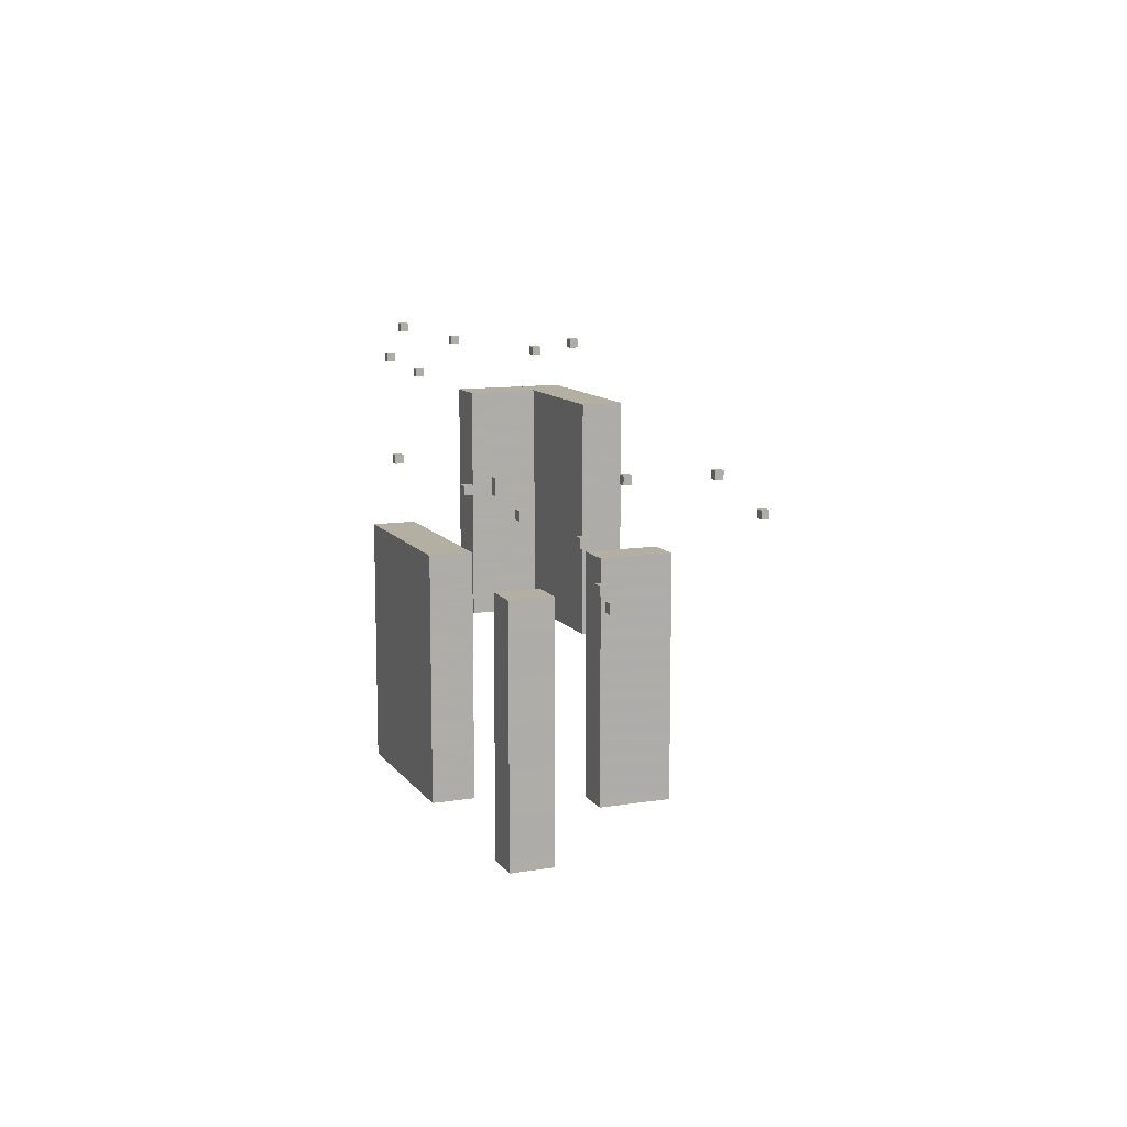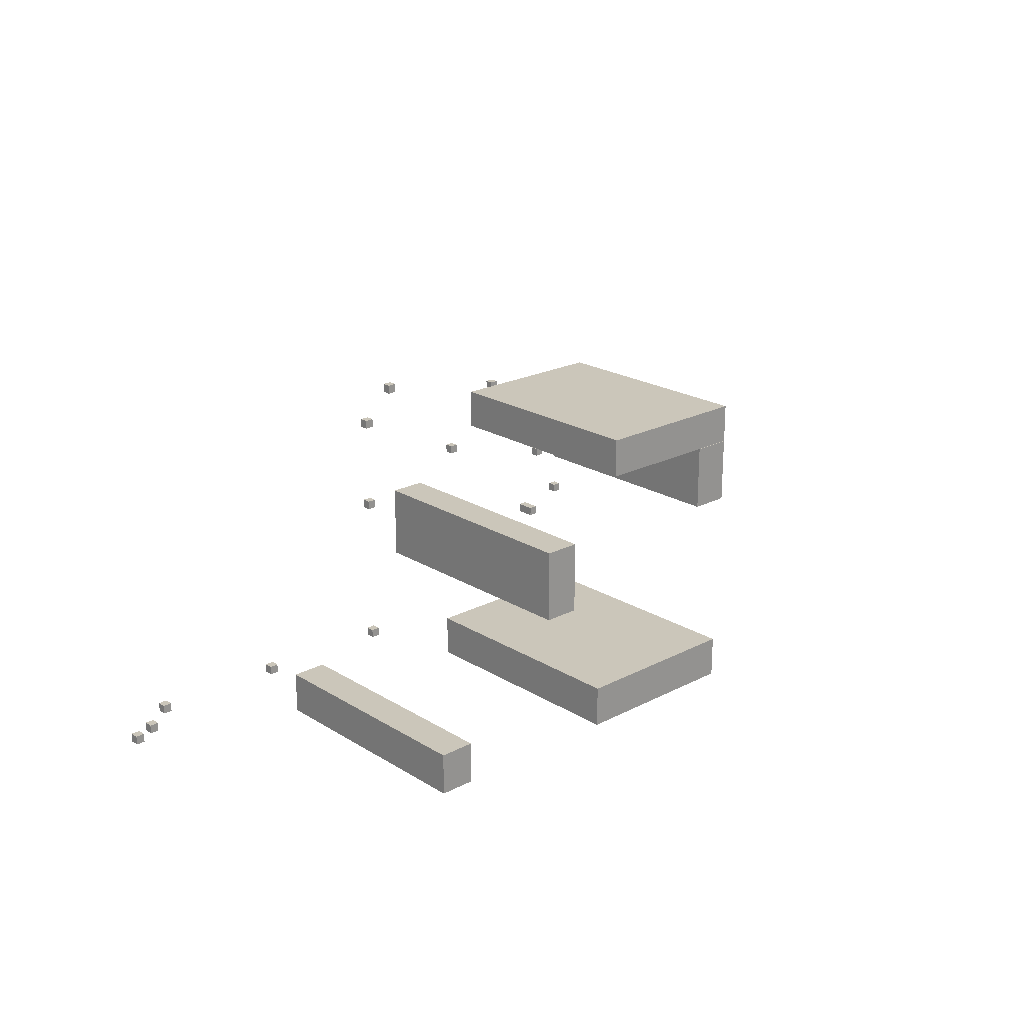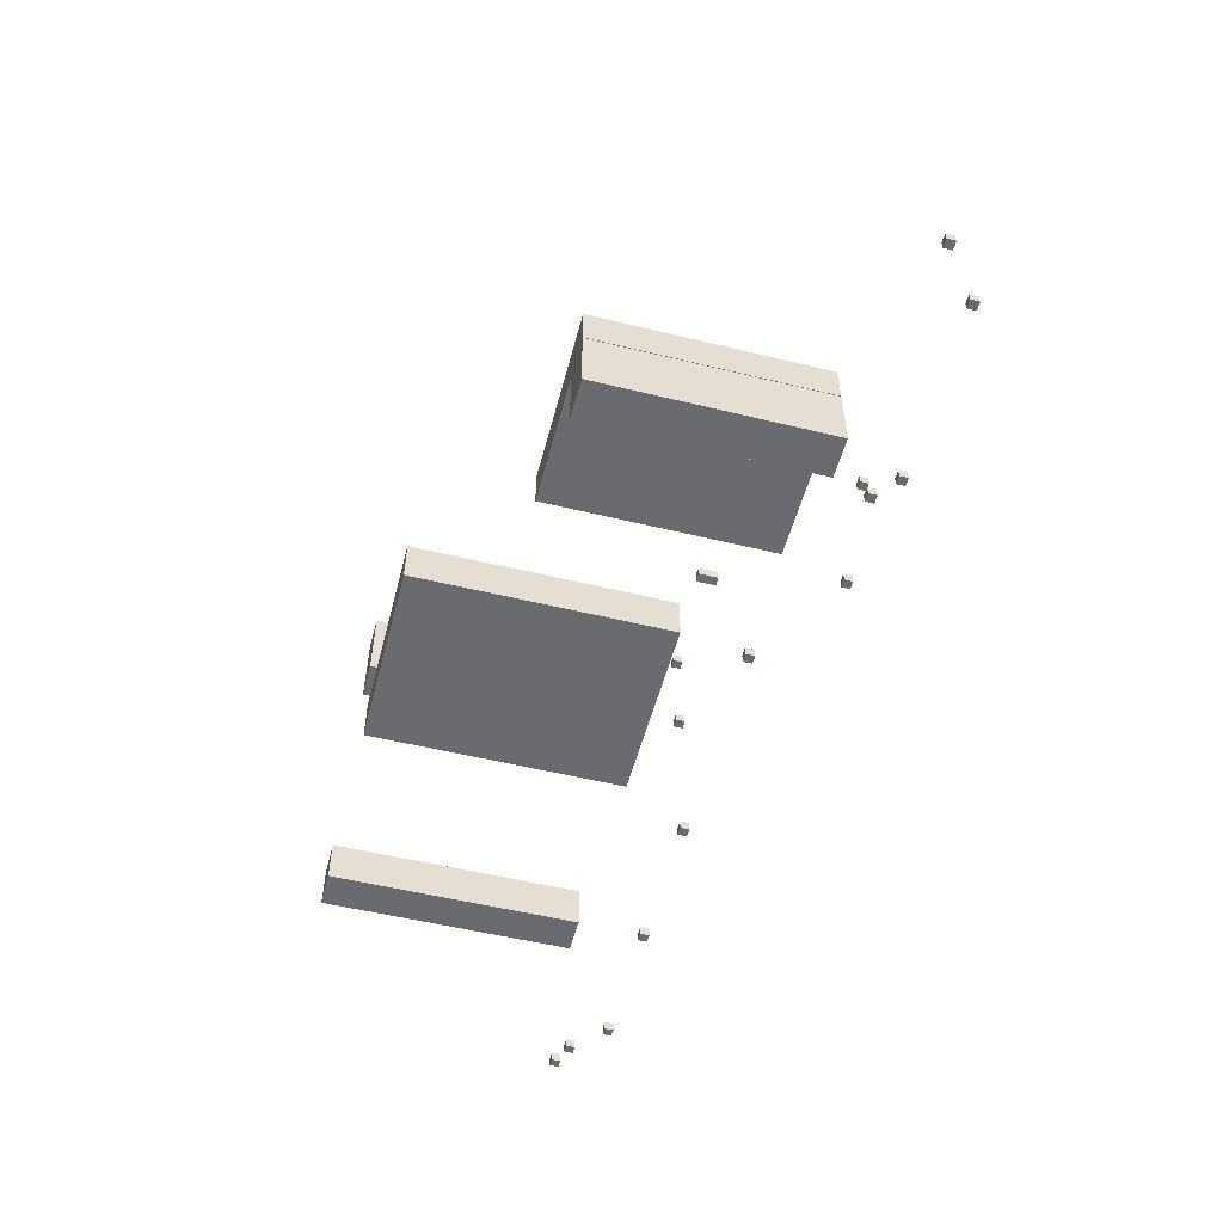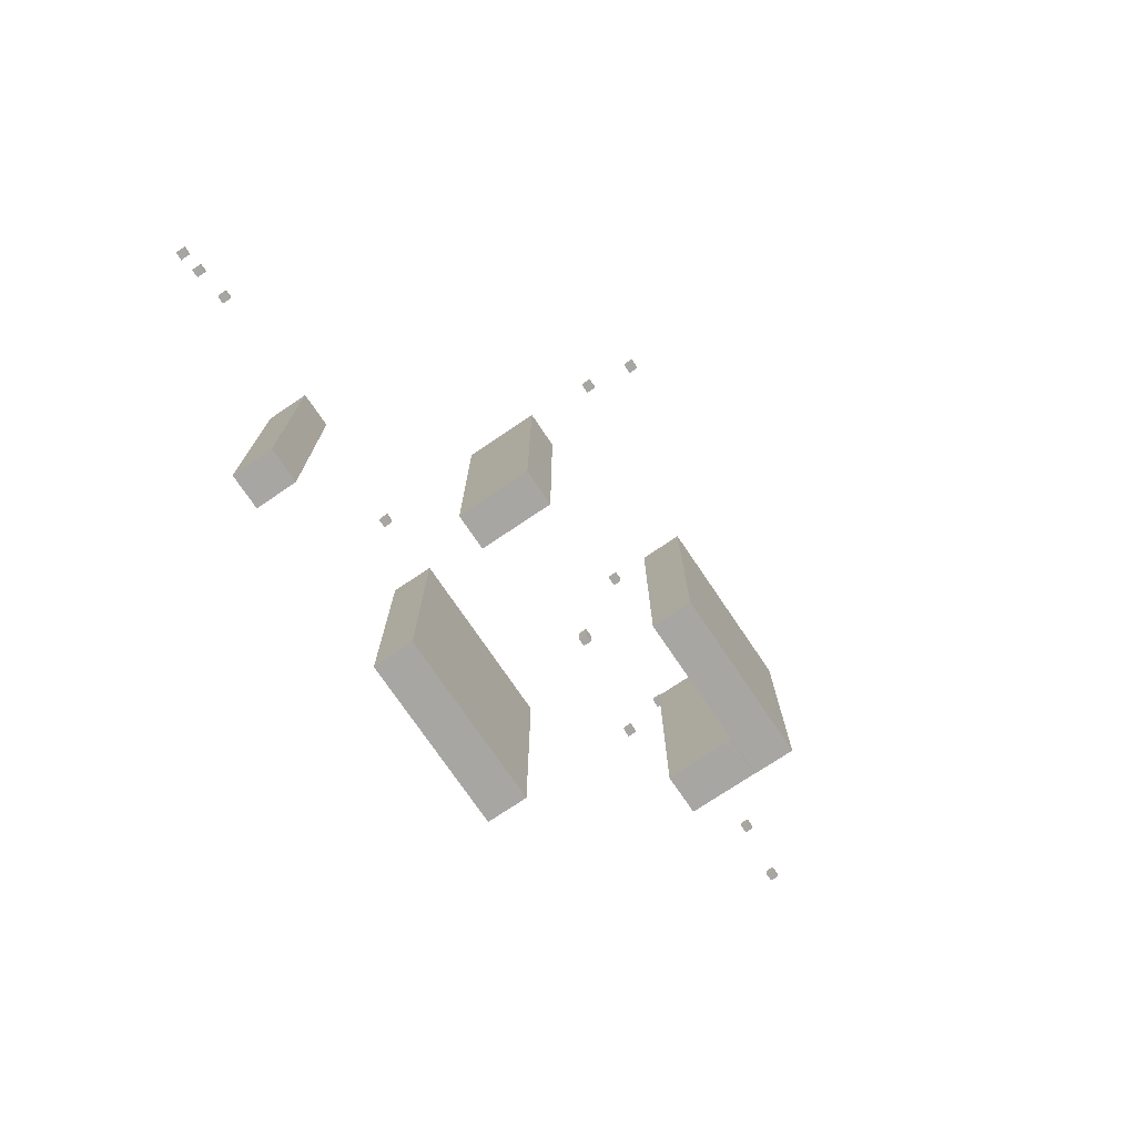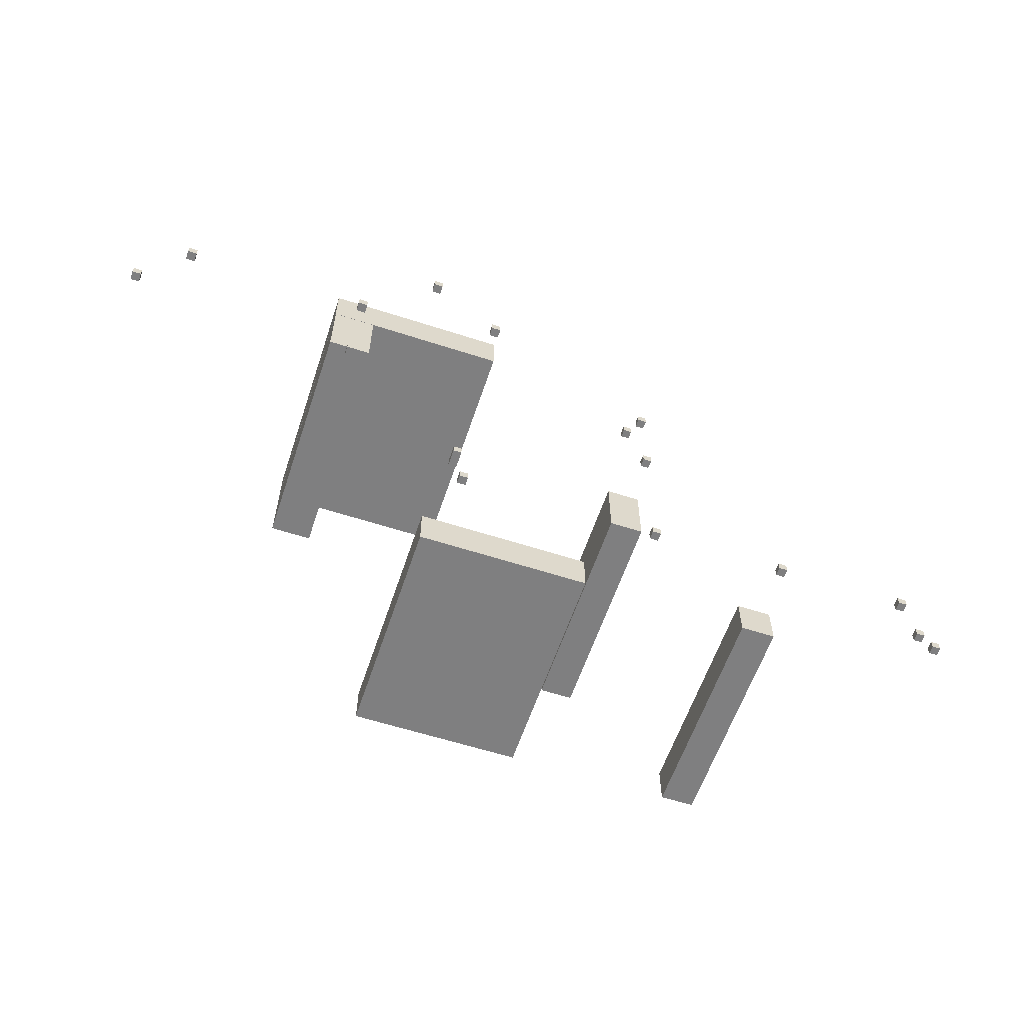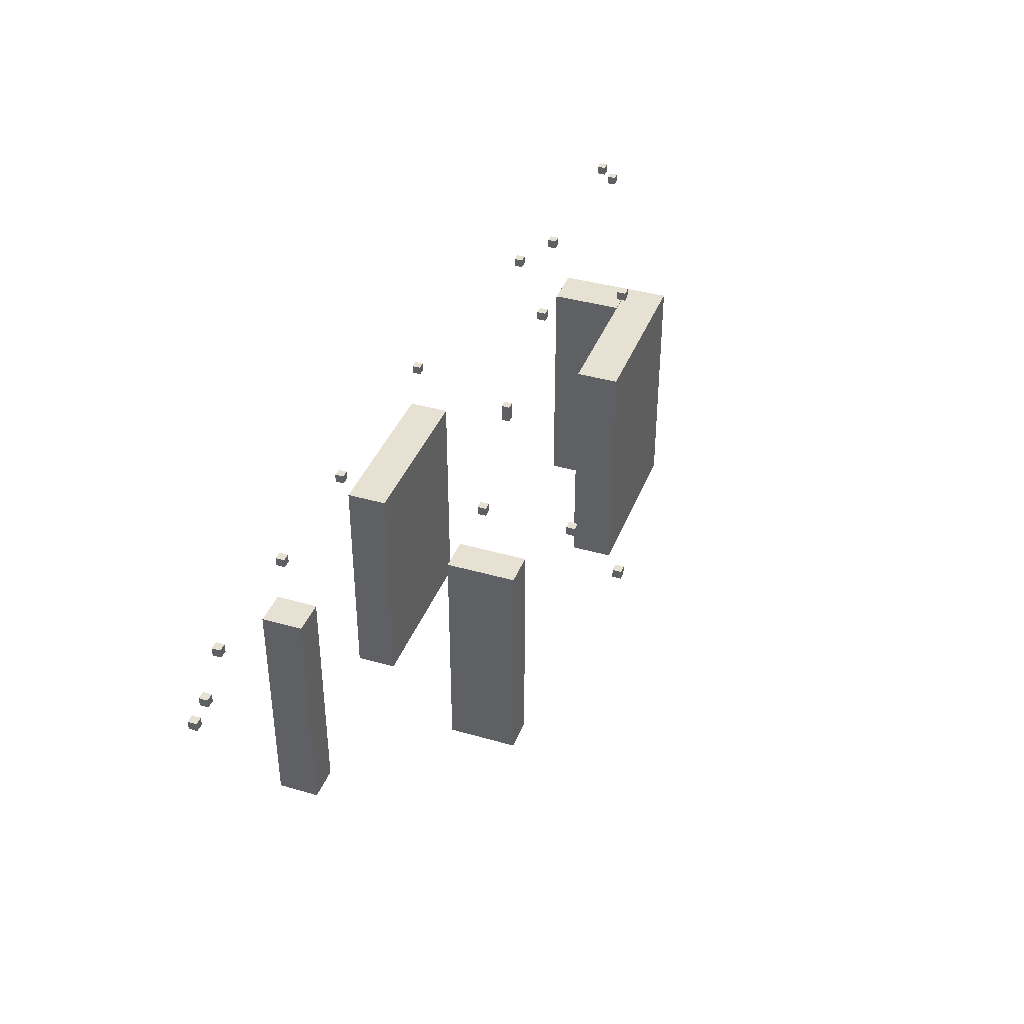
<metadata>
{"format":"obj","ext":"obj","renderer":"f3d","projection":"perspective","resolution":1024,"background":"white","views":[{"elev":11.2,"azim":-111.7,"up":"+Y"},{"elev":21.2,"azim":-42.6,"up":"+Z"},{"elev":-53.3,"azim":75.4,"up":"+Z"},{"elev":-74.1,"azim":-56.0,"up":"+Y"},{"elev":-59.8,"azim":161.6,"up":"+Z"},{"elev":38.8,"azim":-70.1,"up":"+Y"}]}
</metadata>
<code>
o Exit_270.0_Cube.063
v 75.09 -1.144 0.84
v 75.09 0.8561 0.84
v 75.09 0.8561 -1.16
v 75.09 -1.144 -1.16
v 77.09 0.8561 -1.16
v 77.09 -1.144 -1.16
v 77.09 0.8561 0.84
v 77.09 -1.144 0.84
f 1 2 3 4
f 4 3 5 6
f 6 5 7 8
f 8 7 2 1
f 4 6 8 1
f 5 3 2 7
o Door_Cube.064
v -0.9305 -0.9545 -66.99
v -0.9305 1.045 -66.99
v -0.9305 1.045 -68.99
v -0.9305 -0.9545 -68.99
v 1.07 1.045 -68.99
v 1.07 -0.9545 -68.99
v 1.07 1.045 -66.99
v 1.07 -0.9545 -66.99
f 9 10 11 12
f 12 11 13 14
f 14 13 15 16
f 16 15 10 9
f 12 14 16 9
f 13 11 10 15
o Exit_0_Cube.065
v 206.9 22.66 -42.96
v 206.9 24.66 -42.96
v 206.9 24.66 -44.96
v 206.9 22.66 -44.96
v 208.9 24.66 -44.96
v 208.9 22.66 -44.96
v 208.9 24.66 -42.96
v 208.9 22.66 -42.96
f 17 18 19 20
f 20 19 21 22
f 22 21 23 24
f 24 23 18 17
f 20 22 24 17
f 21 19 18 23
o LS_Cube.066_Light_Cube.066
v 75.13 8.178 -10.38
v 75.13 10.18 -10.38
v 75.13 10.18 -12.38
v 75.13 8.178 -12.38
v 77.13 10.18 -12.38
v 77.13 8.178 -12.38
v 77.13 10.18 -10.38
v 77.13 8.178 -10.38
f 25 26 27 28
f 28 27 29 30
f 30 29 31 32
f 32 31 26 25
f 28 30 32 25
f 29 27 26 31
o Light.001_Cube.067
v 75.13 8.178 -31.74
v 75.13 10.18 -31.74
v 75.13 10.18 -33.74
v 75.13 8.178 -33.74
v 77.13 10.18 -33.74
v 77.13 8.178 -33.74
v 77.13 10.18 -31.74
v 77.13 8.178 -31.74
f 33 34 35 36
f 36 35 37 38
f 38 37 39 40
f 40 39 34 33
f 36 38 40 33
f 37 35 34 39
o LS.002_Cube.068_Light.002_Cube.068
v 75.13 8.178 -67.14
v 75.13 10.18 -67.14
v 75.13 10.18 -69.14
v 75.13 8.178 -69.14
v 77.13 10.18 -69.14
v 77.13 8.178 -69.14
v 77.13 10.18 -67.14
v 77.13 8.178 -67.14
f 41 42 43 44
f 44 43 45 46
f 46 45 47 48
f 48 47 42 41
f 44 46 48 41
f 45 43 42 47
o LS.003_Cube.069_Light.003_Cube.069
v 122.6 8.178 -67.14
v 122.6 10.18 -67.14
v 122.6 10.18 -69.14
v 122.6 8.178 -69.14
v 124.6 10.18 -69.14
v 124.6 8.178 -69.14
v 124.6 10.18 -67.14
v 124.6 8.178 -67.14
f 49 50 51 52
f 52 51 53 54
f 54 53 55 56
f 56 55 50 49
f 52 54 56 49
f 53 51 50 55
o Light.004_Cube.070
v 43.11 8.178 -67.14
v 43.11 10.18 -67.14
v 43.11 10.18 -69.14
v 43.11 8.178 -69.14
v 45.11 10.18 -69.14
v 45.11 8.178 -69.14
v 45.11 10.18 -67.14
v 45.11 8.178 -67.14
f 57 58 59 60
f 60 59 61 62
f 62 61 63 64
f 64 63 58 57
f 60 62 64 57
f 61 59 58 63
o LS.005_Cube.071_Light.005_Cube.071
v 12.19 8.178 -67.14
v 12.19 10.18 -67.14
v 12.19 10.18 -69.14
v 12.19 8.178 -69.14
v 14.19 10.18 -69.14
v 14.19 8.178 -69.14
v 14.19 10.18 -67.14
v 14.19 8.178 -67.14
f 65 66 67 68
f 68 67 69 70
f 70 69 71 72
f 72 71 66 65
f 68 70 72 65
f 69 67 66 71
o Light.006_Cube.072
v 122.6 31.44 -34.14
v 122.6 33.44 -34.14
v 122.6 33.44 -36.14
v 122.6 31.44 -36.14
v 124.6 33.44 -36.14
v 124.6 31.44 -36.14
v 124.6 33.44 -34.14
v 124.6 31.44 -34.14
f 73 74 75 76
f 76 75 77 78
f 78 77 79 80
f 80 79 74 73
f 76 78 80 73
f 77 75 74 79
o Light.007_Cube.073
v 137.6 31.44 -18.81
v 137.6 33.44 -18.81
v 137.6 33.44 -20.81
v 137.6 31.44 -20.81
v 139.6 33.44 -20.81
v 139.6 31.44 -20.81
v 139.6 33.44 -18.81
v 139.6 31.44 -18.81
f 81 82 83 84
f 84 83 85 86
f 86 85 87 88
f 88 87 82 81
f 84 86 88 81
f 85 83 82 87
o LS.008_Cube.074_Light.008_Cube.074
v 155.1 31.44 -42.62
v 155.1 33.44 -42.62
v 155.1 33.44 -44.62
v 155.1 31.44 -44.62
v 157.1 33.44 -44.62
v 157.1 31.44 -44.62
v 157.1 33.44 -42.62
v 157.1 31.44 -42.62
f 89 90 91 92
f 92 91 93 94
f 94 93 95 96
f 96 95 90 89
f 92 94 96 89
f 93 91 90 95
o LS.009_Cube.075_Light.009_Cube.075
v 195.9 31.44 -42.62
v 195.9 33.44 -42.62
v 195.9 33.44 -44.62
v 195.9 31.44 -44.62
v 197.9 33.44 -44.62
v 197.9 31.44 -44.62
v 197.9 33.44 -42.62
v 197.9 31.44 -42.62
f 97 98 99 100
f 100 99 101 102
f 102 101 103 104
f 104 103 98 97
f 100 102 104 97
f 101 99 98 103
o GravLift_Cube.076
v 122.7 -0.6102 -43.35
v 122.7 3.591 -43.35
v 122.7 3.591 -45.35
v 122.7 -0.6102 -45.35
v 124.7 3.591 -45.35
v 124.7 -0.6102 -45.35
v 124.7 3.591 -43.35
v 124.7 -0.6102 -43.35
f 105 106 107 108
f 108 107 109 110
f 110 109 111 112
f 112 111 106 105
f 108 110 112 105
f 109 107 106 111
o Respawn_Cube.077
v 4.157 1.2 -66.81
v 4.157 3.2 -66.81
v 4.157 3.2 -68.81
v 4.157 1.2 -68.81
v 6.157 3.2 -68.81
v 6.157 1.2 -68.81
v 6.157 3.2 -66.81
v 6.157 1.2 -66.81
f 113 114 115 116
f 116 115 117 118
f 118 117 119 120
f 120 119 114 113
f 116 118 120 113
f 117 115 114 119
o Hurtbox_Cube.078
v 71.96 -60.74 -23.89
v 71.96 -6.399 -23.89
v 71.96 -6.399 -40.2
v 71.96 -60.74 -40.2
v 80.03 -6.399 -40.2
v 80.03 -60.74 -40.2
v 80.03 -6.399 -23.89
v 80.03 -60.74 -23.89
f 121 122 123 124
f 124 123 125 126
f 126 125 127 128
f 128 127 122 121
f 124 126 128 121
f 125 123 122 127
o Hurtbox.001_Cube.079
v 40.19 -60.74 -62.96
v 40.19 -6.399 -62.96
v 40.19 -6.399 -72.5
v 40.19 -60.74 -72.5
v 48.26 -6.399 -72.5
v 48.26 -60.74 -72.5
v 48.26 -6.399 -62.96
v 48.26 -60.74 -62.96
f 129 130 131 132
f 132 131 133 134
f 134 133 135 136
f 136 135 130 129
f 132 134 136 129
f 133 131 130 135
o Hurtbox.002_Cube.080
v 88.13 -60.74 -62.96
v 88.13 -6.399 -62.96
v 88.13 -6.399 -72.5
v 88.13 -60.74 -72.5
v 128.9 -6.399 -72.5
v 128.9 -60.74 -72.5
v 128.9 -6.399 -62.96
v 128.9 -60.74 -62.96
f 137 138 139 140
f 140 139 141 142
f 142 141 143 144
f 144 143 138 137
f 140 142 144 137
f 141 139 138 143
o Hurtbox.003_Cube.081
v 120 -34.41 -15.14
v 120 19.93 -15.14
v 120 19.93 -24.68
v 120 -34.41 -24.68
v 160.7 19.93 -24.68
v 160.7 -34.41 -24.68
v 160.7 19.93 -15.14
v 160.7 -34.41 -15.14
f 145 146 147 148
f 148 147 149 150
f 150 149 151 152
f 152 151 146 145
f 148 150 152 145
f 149 147 146 151
o Hurtbox.004_Cube.082
v 160.7 -34.41 -24.8
v 160.7 19.93 -24.8
v 151.1 19.93 -24.8
v 151.1 -34.41 -24.8
v 151.1 19.93 -40.82
v 151.1 -34.41 -40.82
v 160.7 19.93 -40.82
v 160.7 -34.41 -40.82
f 153 154 155 156
f 156 155 157 158
f 158 157 159 160
f 160 159 154 153
f 156 158 160 153
f 157 155 154 159
o Teleporter_Cube.001_Light.008_Cube.001
v 155.1 24.04 -51.62
v 155.1 26.04 -51.62
v 155.1 26.04 -53.62
v 155.1 24.04 -53.62
v 157.1 26.04 -53.62
v 157.1 24.04 -53.62
v 157.1 26.04 -51.62
v 157.1 24.04 -51.62
f 161 162 163 164
f 164 163 165 166
f 166 165 167 168
f 168 167 162 161
f 164 166 168 161
f 165 163 162 167

</code>
